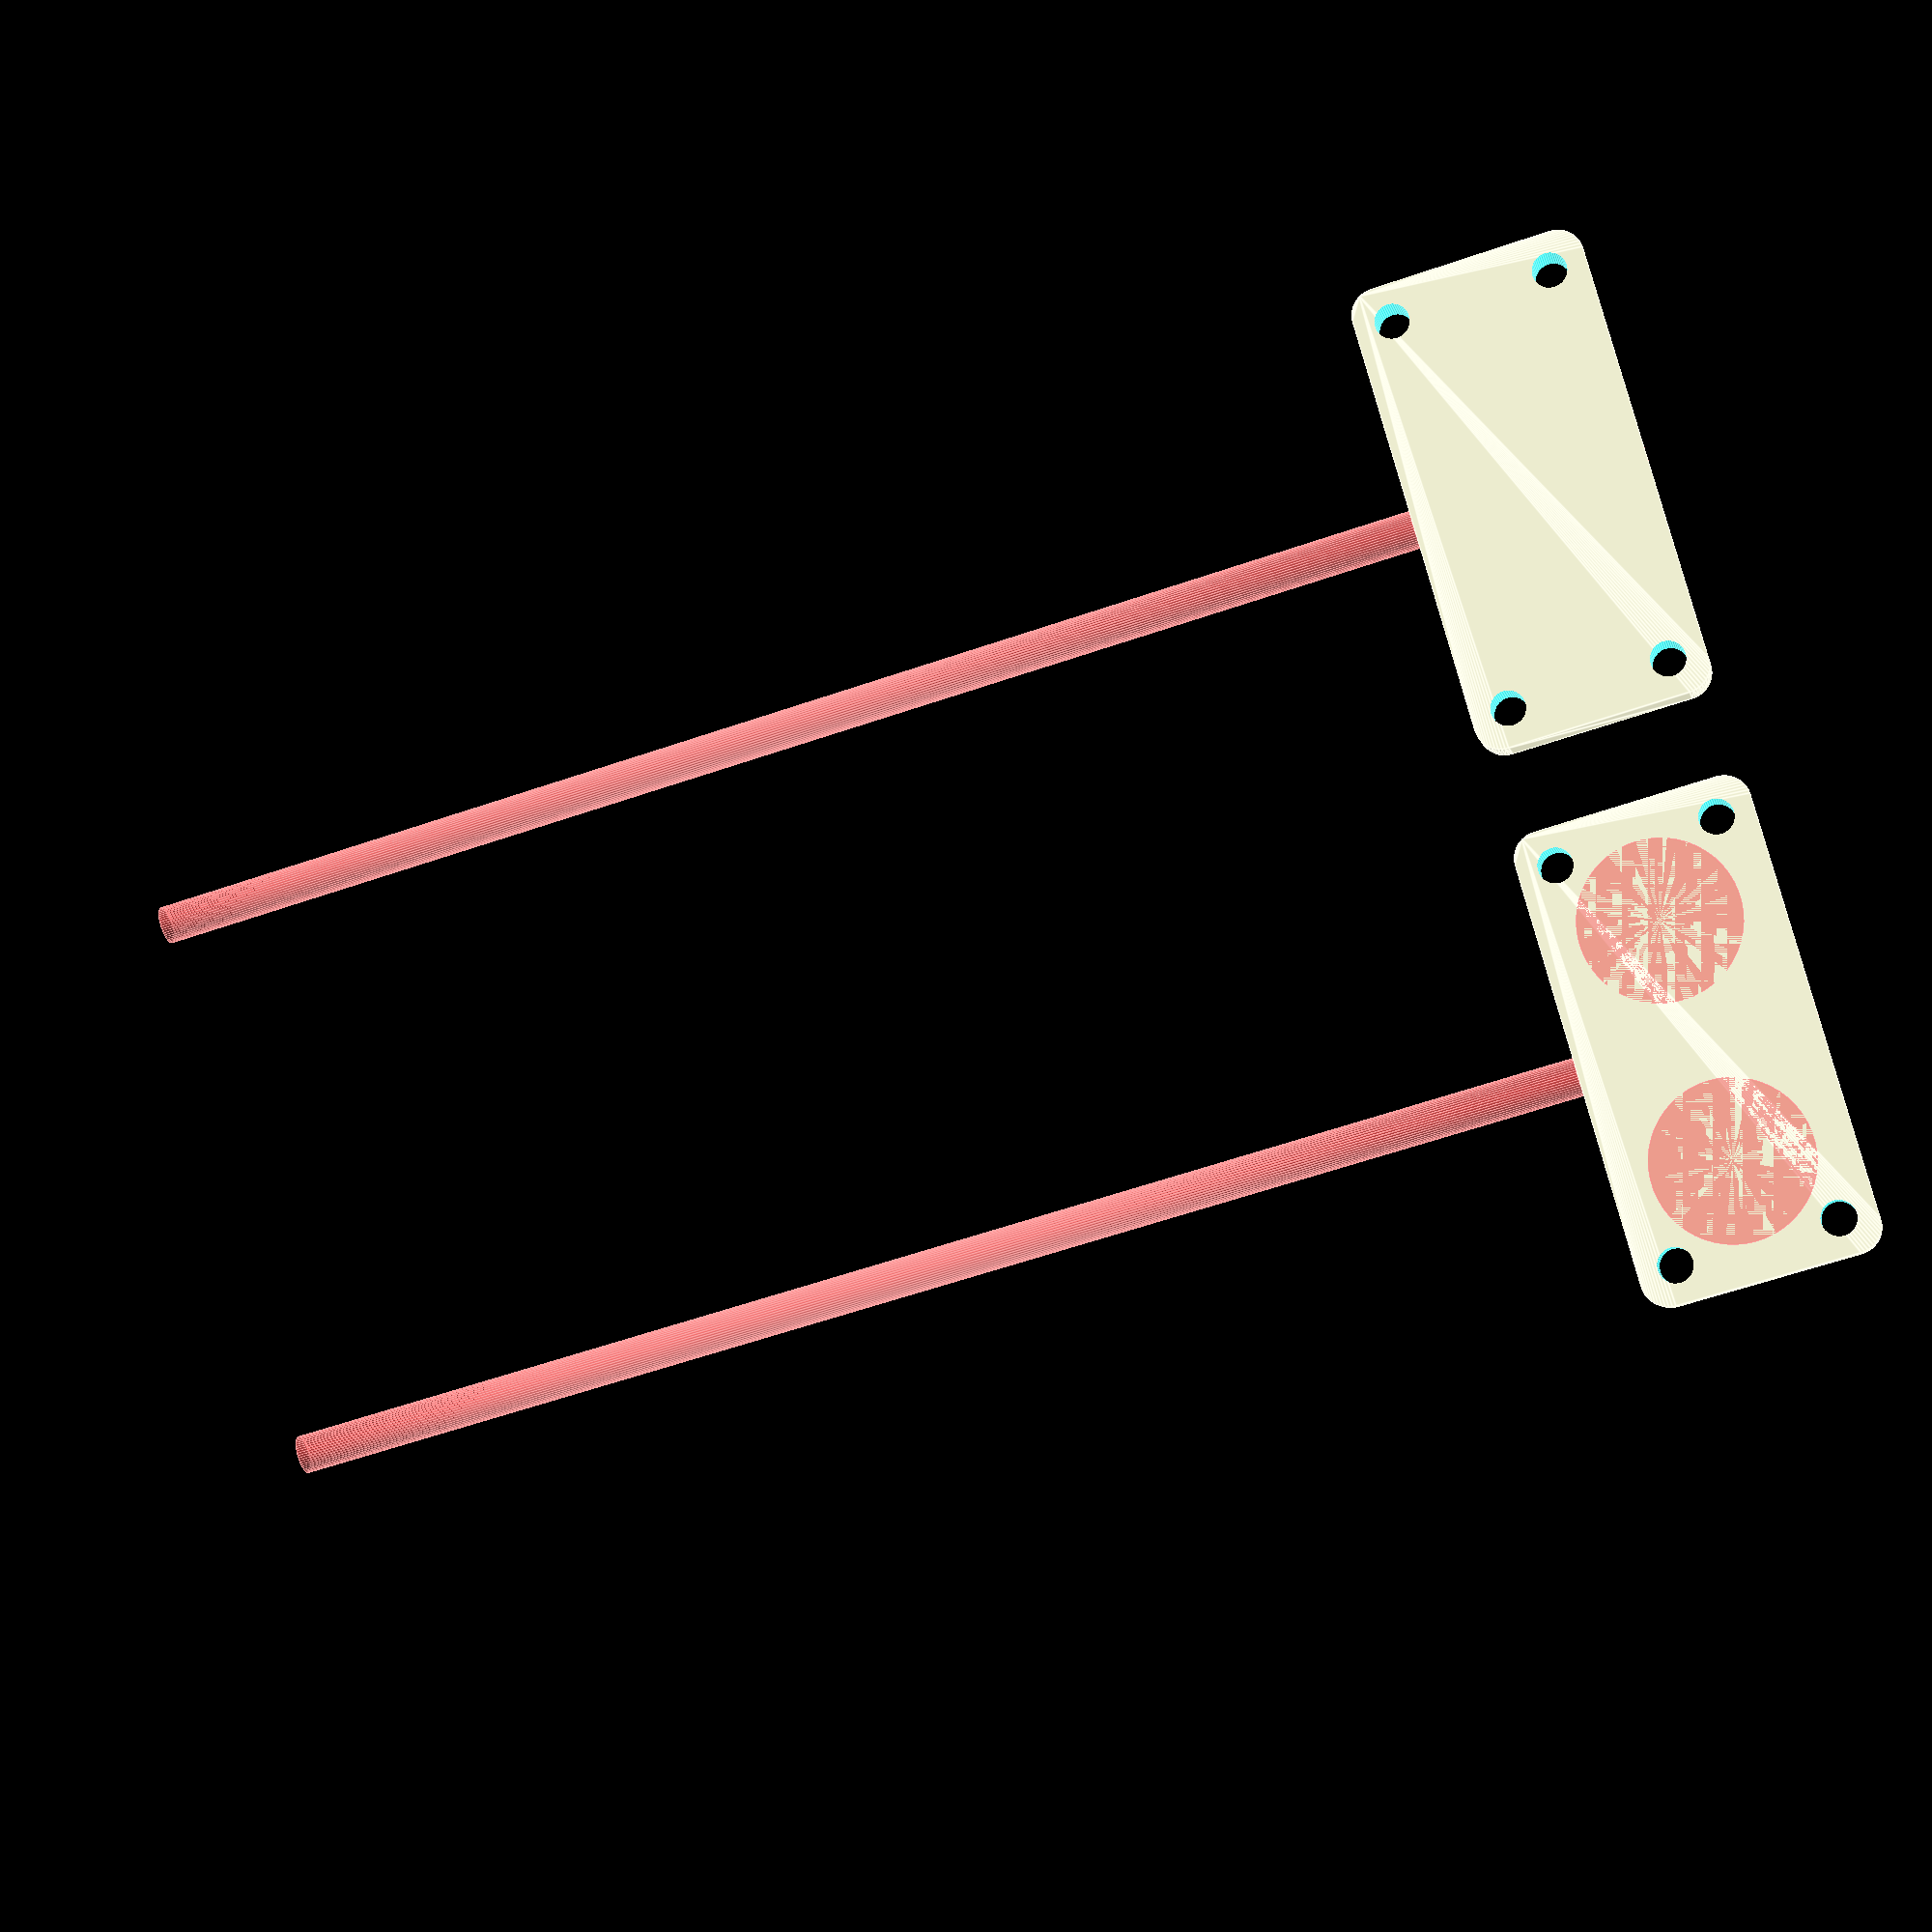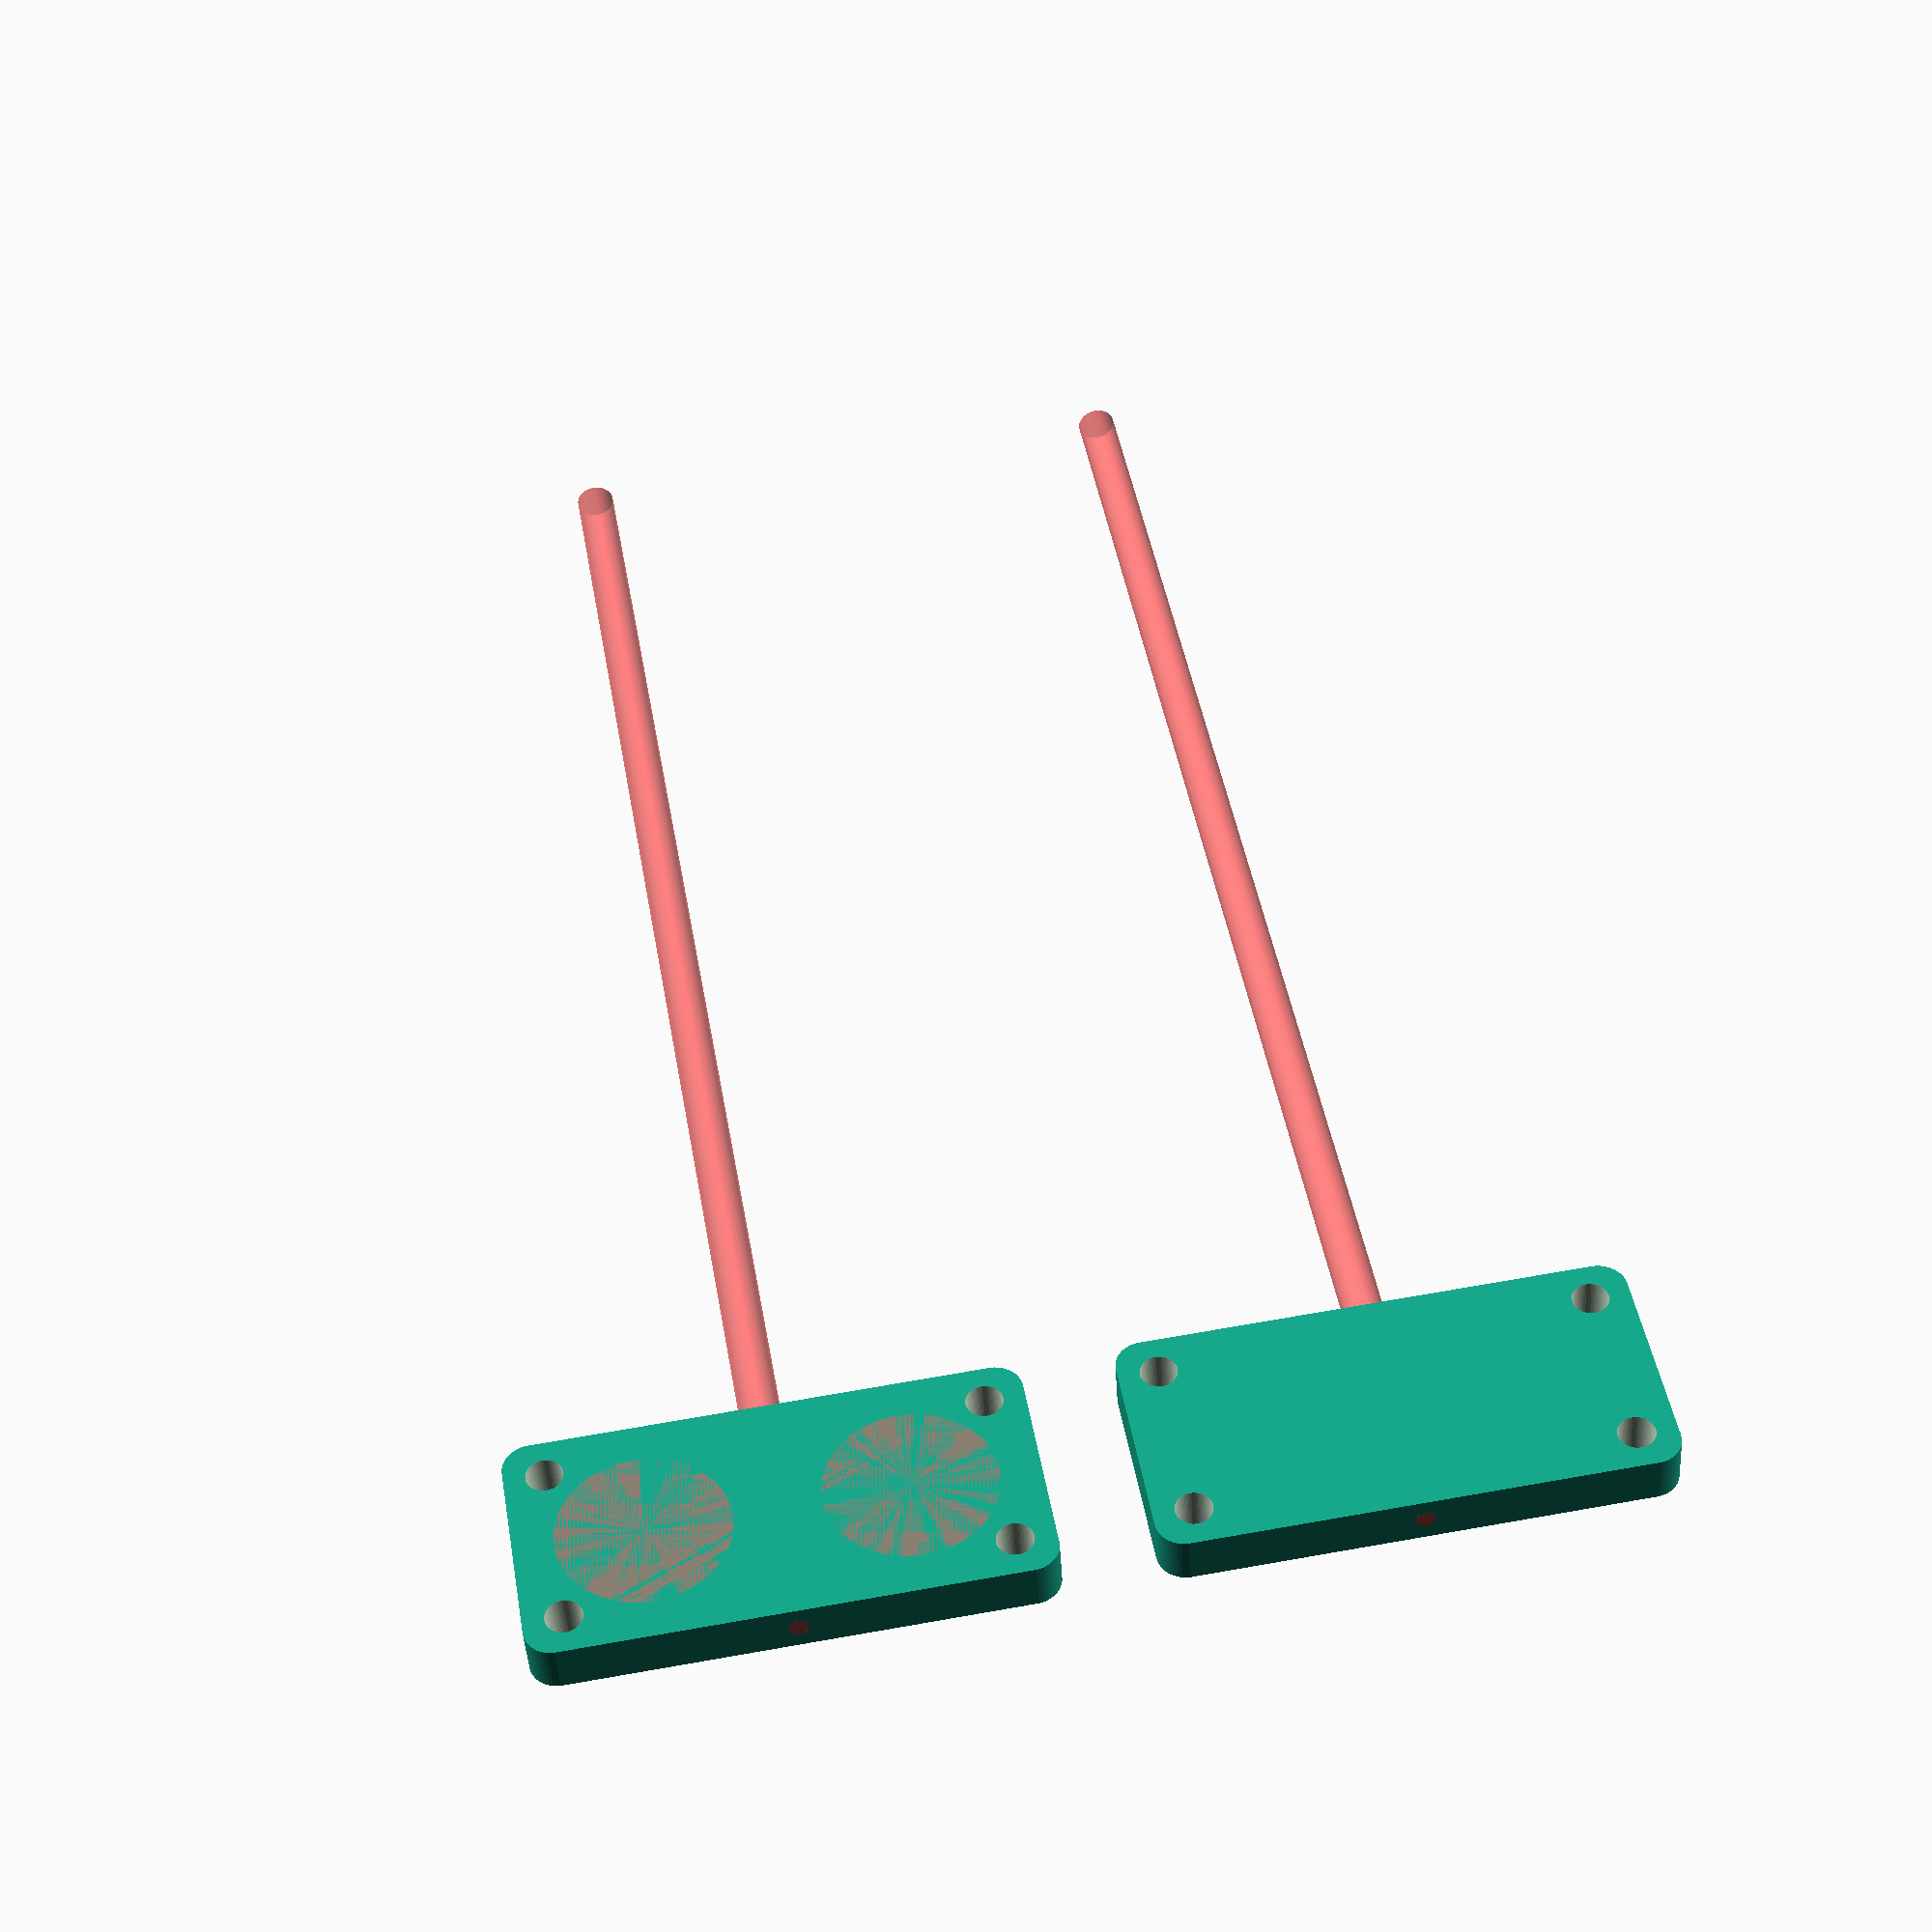
<openscad>
$fn = 50;


difference() {
	union() {
		hull() {
			translate(v = [-39.5000000000, 17.0000000000, 0]) {
				cylinder(h = 9, r = 5);
			}
			translate(v = [39.5000000000, 17.0000000000, 0]) {
				cylinder(h = 9, r = 5);
			}
			translate(v = [-39.5000000000, -17.0000000000, 0]) {
				cylinder(h = 9, r = 5);
			}
			translate(v = [39.5000000000, -17.0000000000, 0]) {
				cylinder(h = 9, r = 5);
			}
		}
		translate(v = [105, 0, 0]) {
			hull() {
				translate(v = [-39.5000000000, 17.0000000000, 0]) {
					cylinder(h = 9, r = 5);
				}
				translate(v = [39.5000000000, 17.0000000000, 0]) {
					cylinder(h = 9, r = 5);
				}
				translate(v = [-39.5000000000, -17.0000000000, 0]) {
					cylinder(h = 9, r = 5);
				}
				translate(v = [39.5000000000, -17.0000000000, 0]) {
					cylinder(h = 9, r = 5);
				}
			}
		}
	}
	union() {
		translate(v = [105, -22.0000000000, 4.5000000000]) {
			rotate(a = [90, 0, 0]) {
				difference() {
					union() {
						#translate(v = [0, 0, -44.0000000000]) {
							cylinder(h = 44, r = 1.5000000000);
						}
						#translate(v = [0, 0, -1.9000000000]) {
							cylinder(h = 1.9000000000, r1 = 1.8000000000, r2 = 3.6000000000);
						}
						#cylinder(h = 250, r = 3.6000000000);
						#translate(v = [0, 0, -44.0000000000]) {
							cylinder(h = 44, r = 1.8000000000);
						}
						#translate(v = [0, 0, -44.0000000000]) {
							cylinder(h = 44, r = 1.5000000000);
						}
					}
					union();
				}
			}
		}
		translate(v = [0, -22.0000000000, 4.5000000000]) {
			rotate(a = [90, 0, 0]) {
				difference() {
					union() {
						#translate(v = [0, 0, -44.0000000000]) {
							cylinder(h = 44, r = 1.5000000000);
						}
						#translate(v = [0, 0, -1.9000000000]) {
							cylinder(h = 1.9000000000, r1 = 1.8000000000, r2 = 3.6000000000);
						}
						#cylinder(h = 250, r = 3.6000000000);
						#translate(v = [0, 0, -44.0000000000]) {
							cylinder(h = 44, r = 1.8000000000);
						}
						#translate(v = [0, 0, -44.0000000000]) {
							cylinder(h = 44, r = 1.5000000000);
						}
					}
					union();
				}
			}
		}
		translate(v = [-37.5000000000, -15.0000000000, -100.0000000000]) {
			cylinder(h = 200, r = 3.2500000000);
		}
		translate(v = [-37.5000000000, 15.0000000000, -100.0000000000]) {
			cylinder(h = 200, r = 3.2500000000);
		}
		translate(v = [37.5000000000, -15.0000000000, -100.0000000000]) {
			cylinder(h = 200, r = 3.2500000000);
		}
		translate(v = [37.5000000000, 15.0000000000, -100.0000000000]) {
			cylinder(h = 200, r = 3.2500000000);
		}
		translate(v = [67.5000000000, -15.0000000000, -100.0000000000]) {
			cylinder(h = 200, r = 3.2500000000);
		}
		translate(v = [67.5000000000, 15.0000000000, -100.0000000000]) {
			cylinder(h = 200, r = 3.2500000000);
		}
		translate(v = [142.5000000000, -15.0000000000, -100.0000000000]) {
			cylinder(h = 200, r = 3.2500000000);
		}
		translate(v = [142.5000000000, 15.0000000000, -100.0000000000]) {
			cylinder(h = 200, r = 3.2500000000);
		}
		#translate(v = [22.5000000000, 0, 0.0000000000]) {
			cylinder(h = 9, r = 15.0000000000);
		}
		#translate(v = [-22.5000000000, 0, 0.0000000000]) {
			cylinder(h = 9, r = 15.0000000000);
		}
		#translate(v = [127.5000000000, 0, 6.0000000000]) {
			cylinder(h = 9, r = 15.0000000000);
		}
		#translate(v = [82.5000000000, 0, 6.0000000000]) {
			cylinder(h = 9, r = 15.0000000000);
		}
	}
}
</openscad>
<views>
elev=5.0 azim=285.9 roll=191.2 proj=p view=edges
elev=224.7 azim=9.6 roll=356.6 proj=p view=solid
</views>
